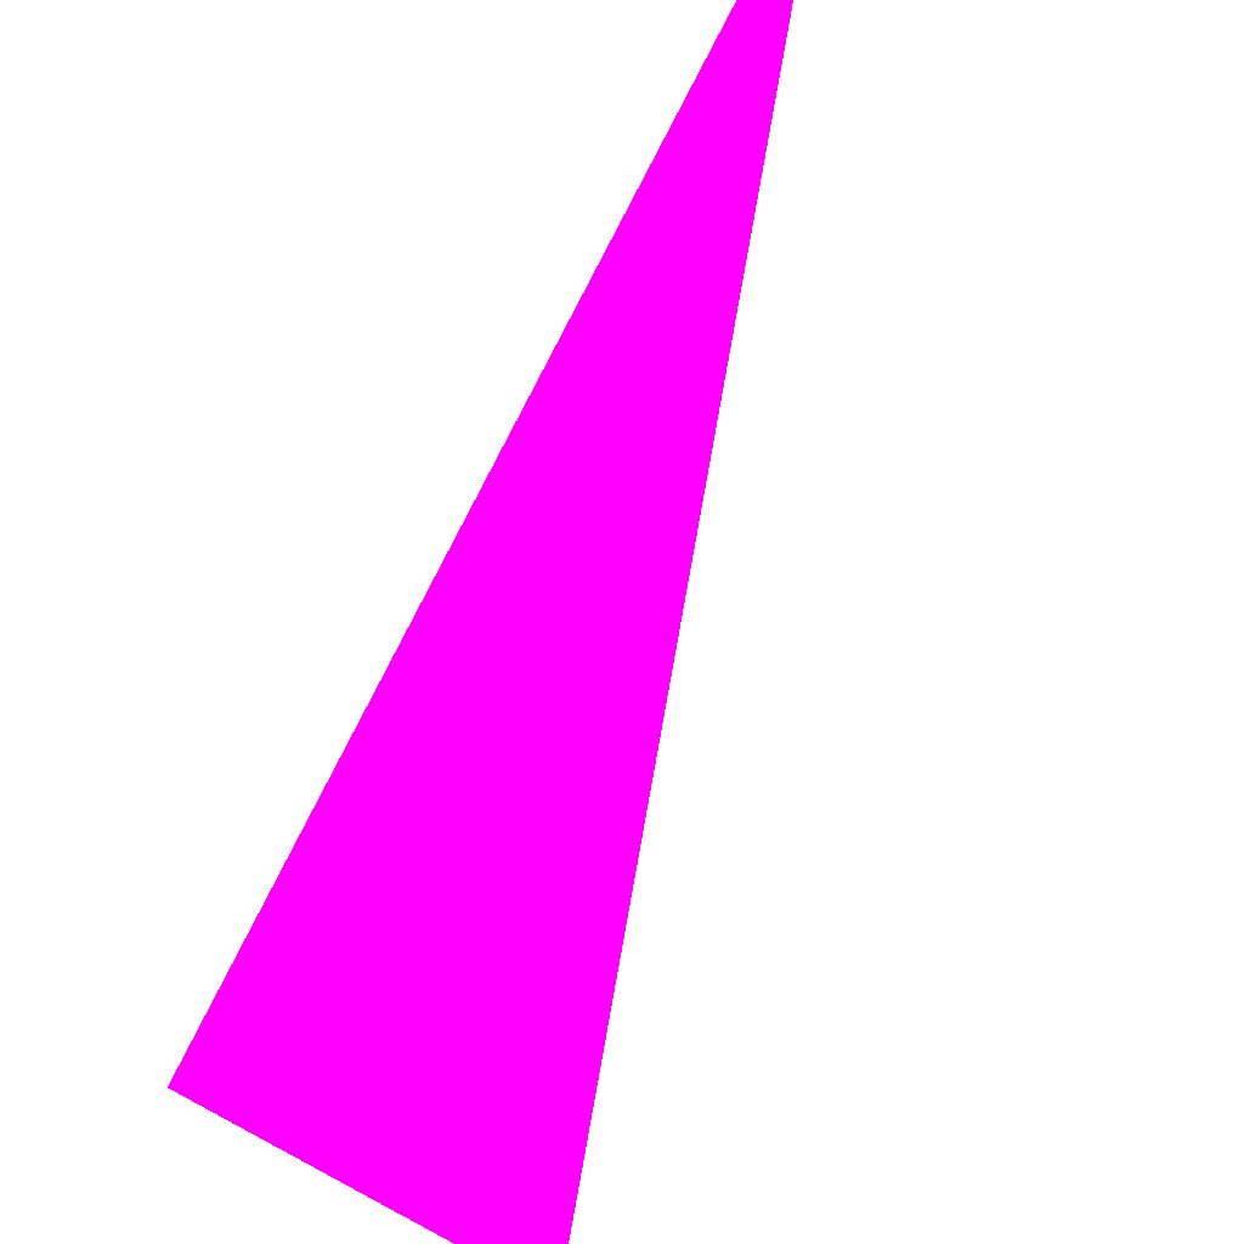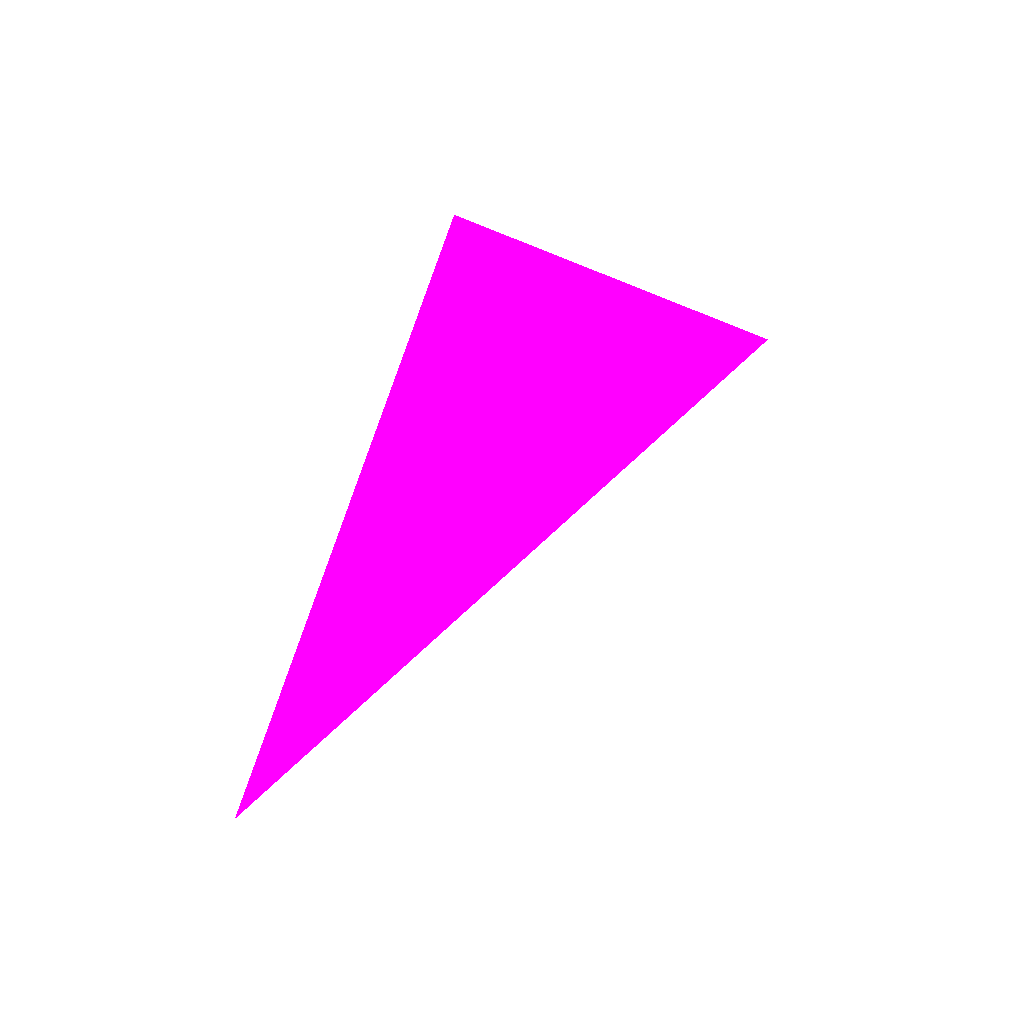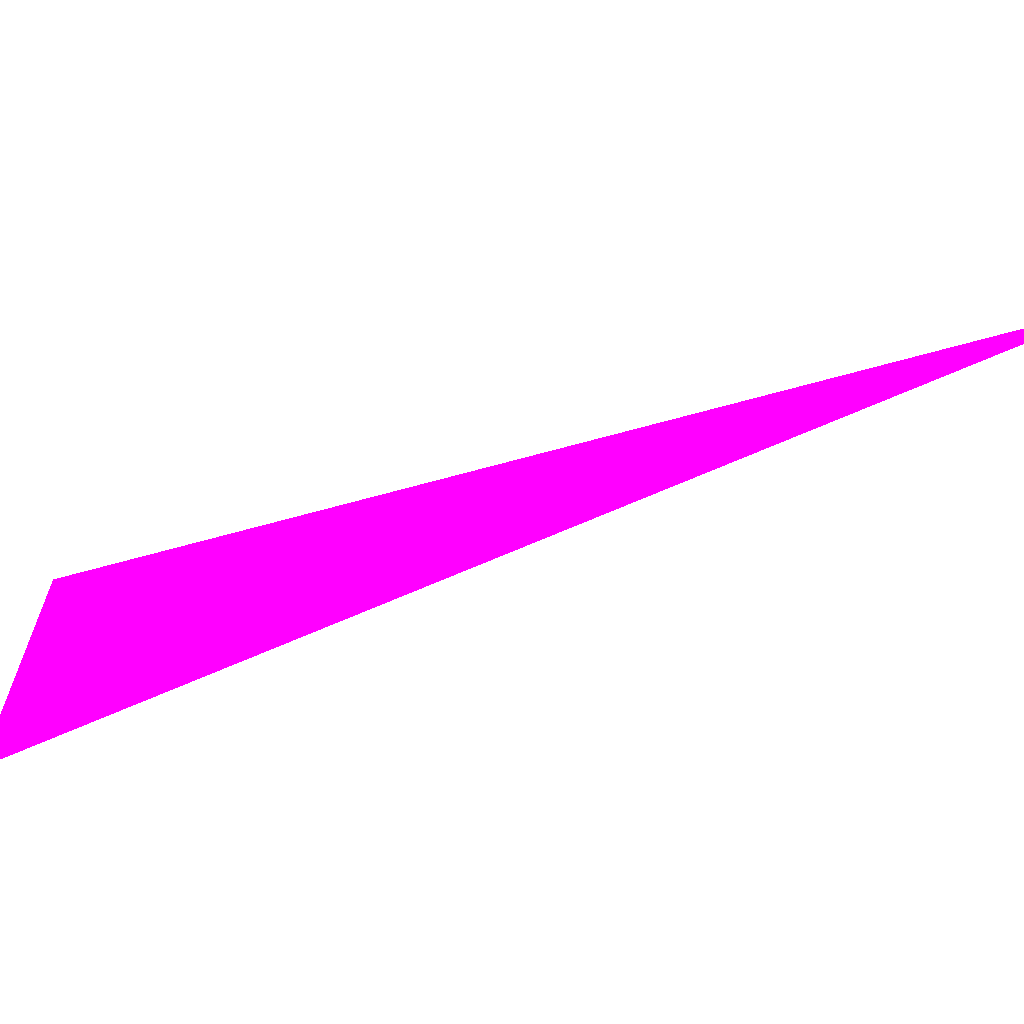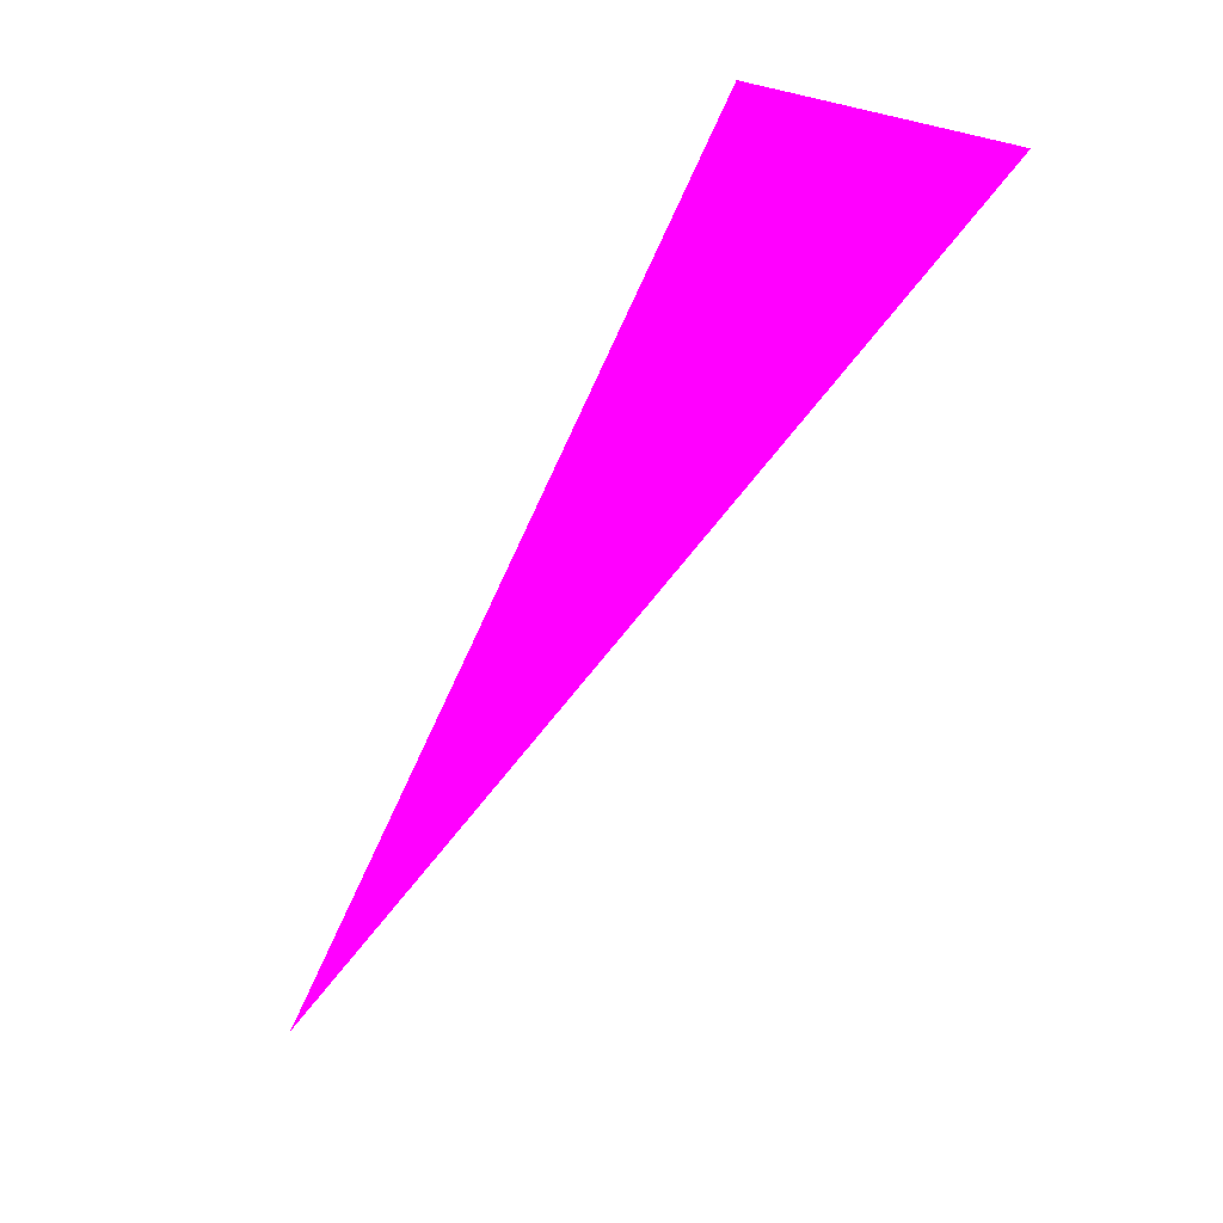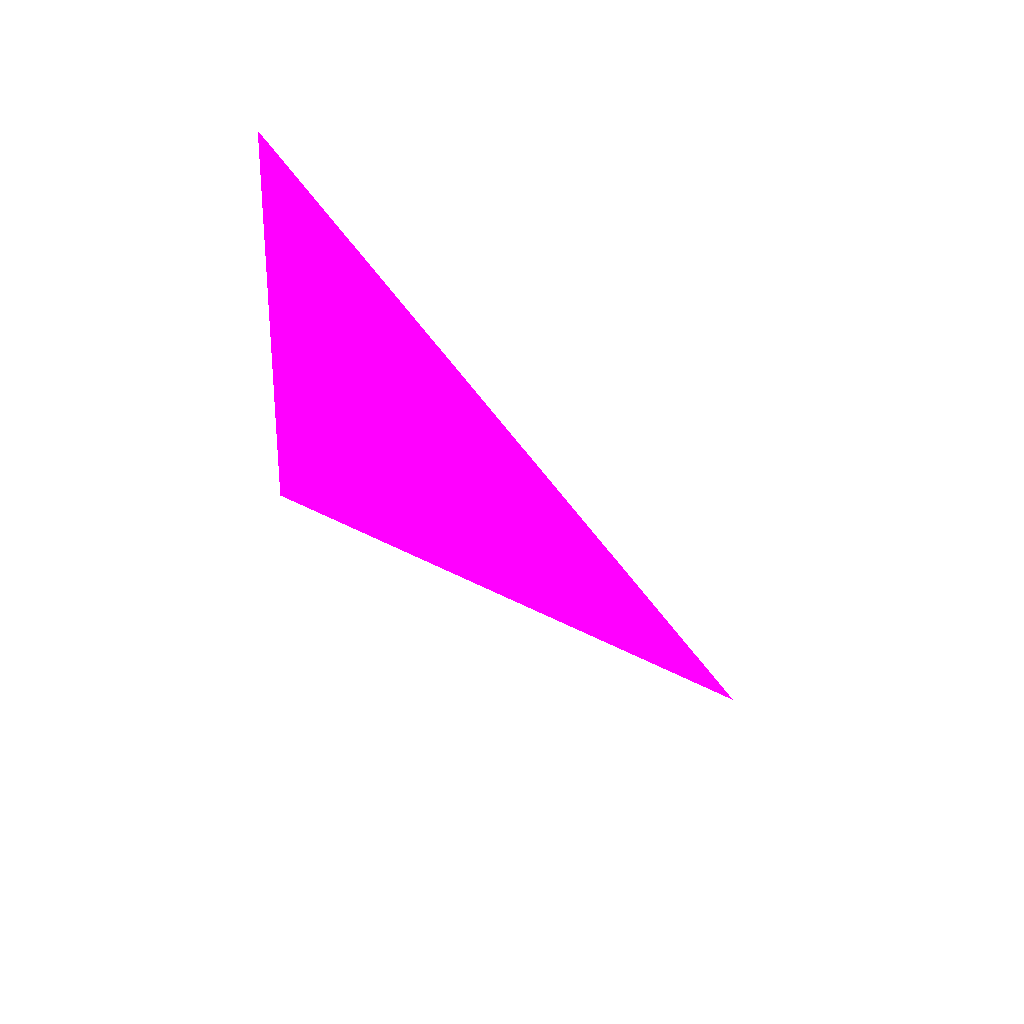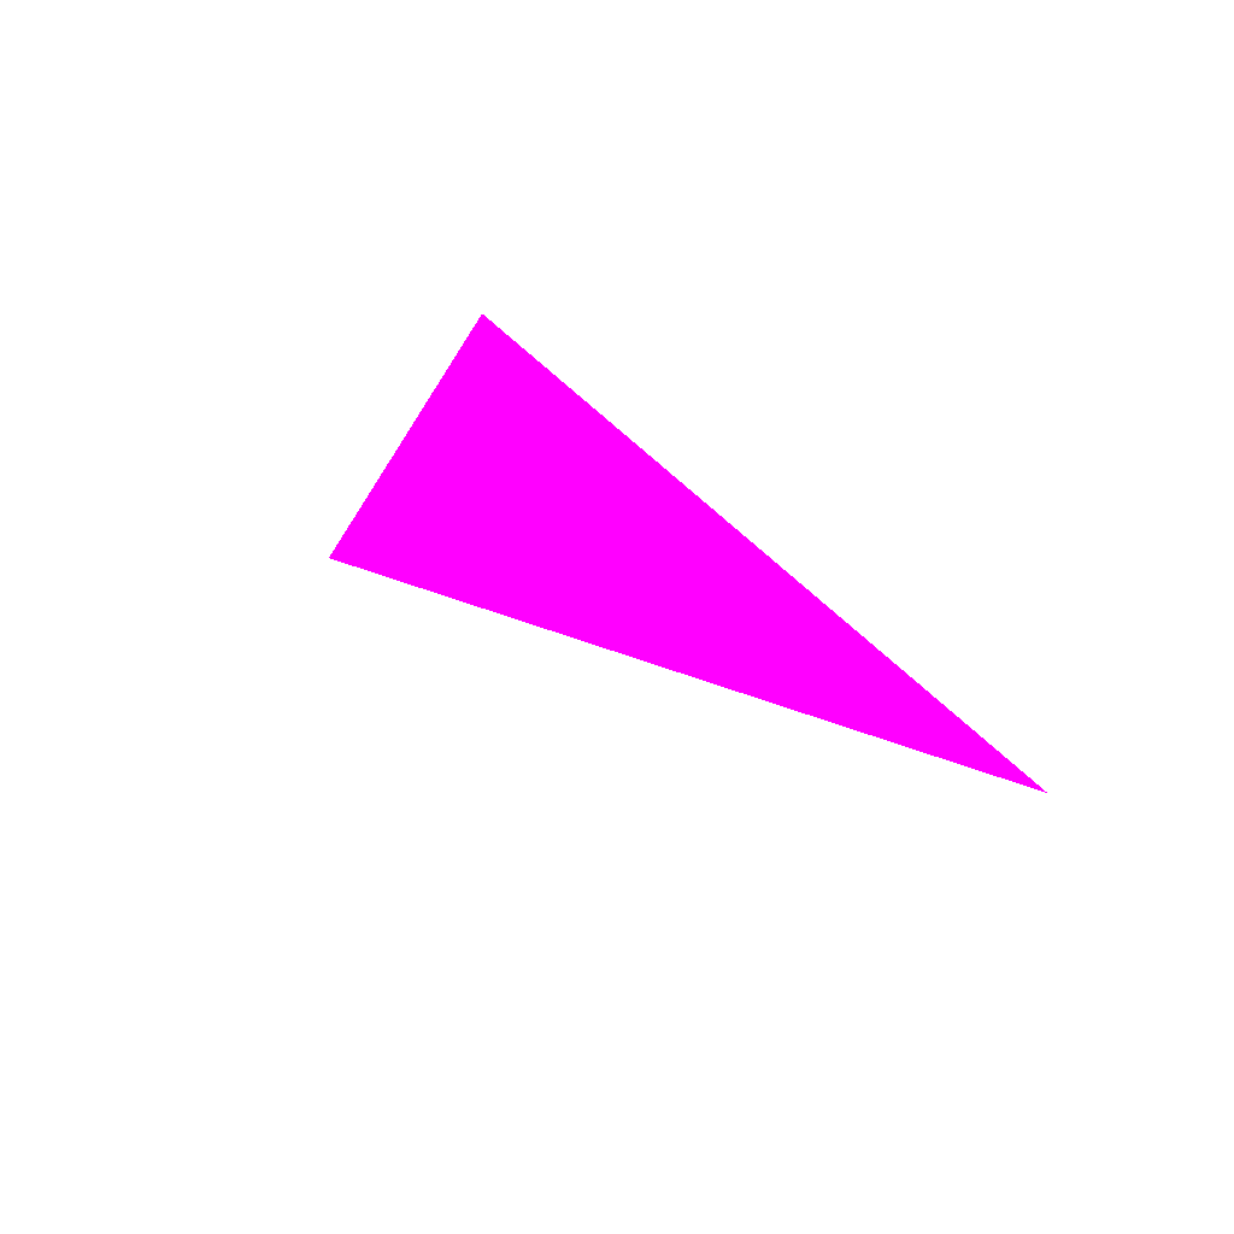
<metadata>
{"format":"obj","ext":"obj","renderer":"f3d","projection":"perspective","resolution":1024,"background":"white","views":[{"elev":-28.6,"azim":154.5,"up":"+Y"},{"elev":57.9,"azim":-166.8,"up":"+Y"},{"elev":48.2,"azim":91.6,"up":"+Y"},{"elev":26.7,"azim":-113.0,"up":"+Z"},{"elev":77.9,"azim":108.0,"up":"+Z"},{"elev":-74.0,"azim":72.7,"up":"+Z"}]}
</metadata>
<code>
o geometry_0
v 6.125e+05 5.855e+06 648 1 0 1
v 6.125e+05 5.855e+06 664 1 0 1
v 6.125e+05 5.855e+06 664 1 0 1
f 1 3 2

</code>
